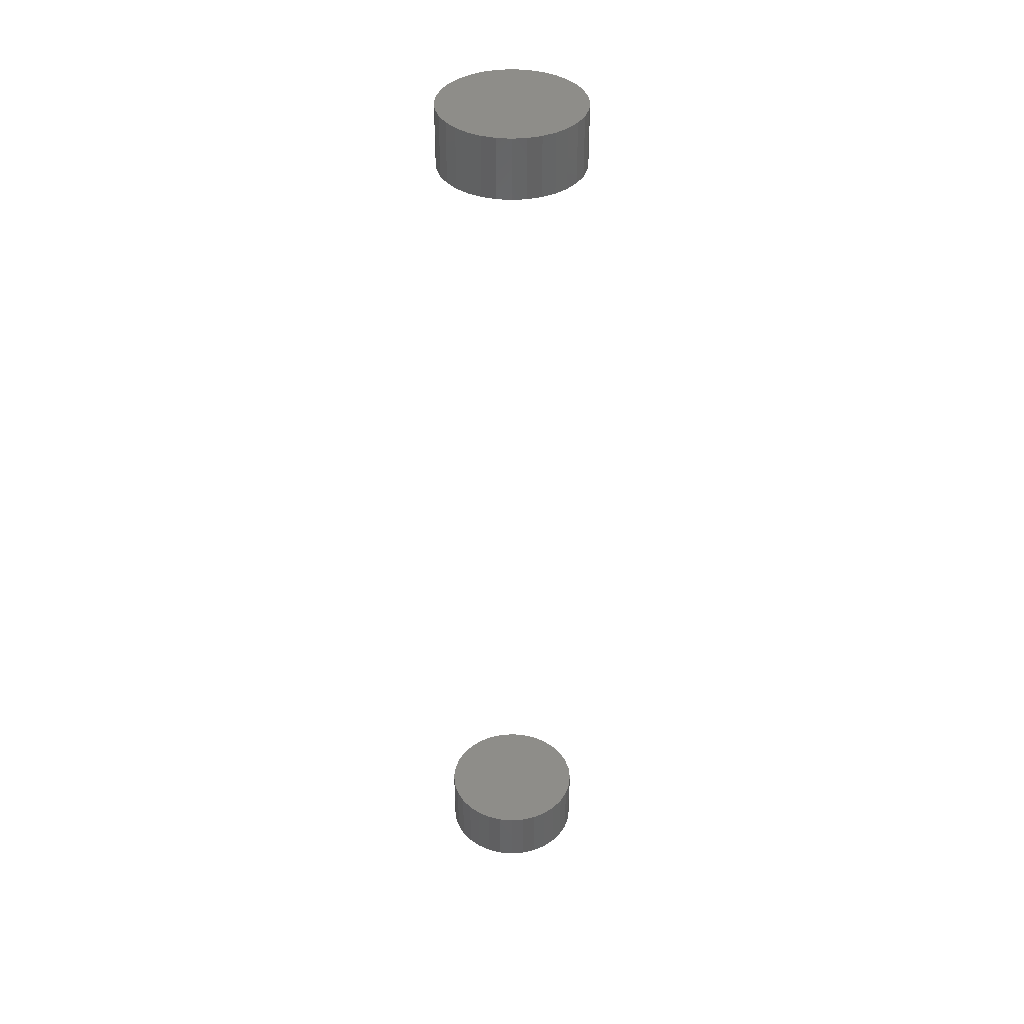
<metadata>
{"format":"stl","ext":"stl","renderer":"f3d","projection":"perspective","resolution":1024,"background":"white","views":[{"elev":38.8,"azim":-33.5,"up":"+Y"}]}
</metadata>
<code>
# stl→obj: 128 verts, 248 faces
v 0.6406 -0.6953 0.4609
v 0.6406 -0.7422 0.4609
v 0.6417 -0.6953 0.4717
v 0.6417 -0.7422 0.4717
v 0.6448 -0.6953 0.4821
v 0.6448 -0.7422 0.4821
v 0.6499 -0.6953 0.4916
v 0.6499 -0.7422 0.4916
v 0.6568 -0.6953 0.5
v 0.6568 -0.7422 0.5
v 0.6652 -0.6953 0.5069
v 0.6652 -0.7422 0.5069
v 0.6747 -0.6953 0.512
v 0.6747 -0.7422 0.512
v 0.6851 -0.6953 0.5151
v 0.6851 -0.7422 0.5151
v 0.6959 -0.6953 0.5162
v 0.6959 -0.7422 0.5162
v 0.7067 -0.6953 0.5151
v 0.7067 -0.7422 0.5151
v 0.717 -0.6953 0.512
v 0.717 -0.7422 0.512
v 0.7266 -0.6953 0.5069
v 0.7266 -0.7422 0.5069
v 0.735 -0.6953 0.5
v 0.735 -0.7422 0.5
v 0.7418 -0.6953 0.4916
v 0.7418 -0.7422 0.4916
v 0.7469 -0.6953 0.4821
v 0.7469 -0.7422 0.4821
v 0.7501 -0.6953 0.4717
v 0.7501 -0.7422 0.4717
v 0.7512 -0.6953 0.4609
v 0.7512 -0.7422 0.4609
v 0.6406 -6.135e-18 0.4609
v 0.6406 -0.04688 0.4609
v 0.6417 -5.419e-18 0.4717
v 0.6417 -0.04688 0.4717
v 0.6448 -4.494e-18 0.4821
v 0.6448 -0.04688 0.4821
v 0.6499 -3.397e-18 0.4916
v 0.6499 -0.04688 0.4916
v 0.6568 -2.169e-18 0.5
v 0.6568 -0.04688 0.5
v 0.6652 -8.58e-19 0.5069
v 0.6652 -0.04688 0.5069
v 0.6747 4.863e-19 0.512
v 0.6747 -0.04688 0.512
v 0.6851 1.812e-18 0.5151
v 0.6851 -0.04688 0.5151
v 0.6959 3.068e-18 0.5162
v 0.6959 -0.04688 0.5162
v 0.7067 4.206e-18 0.5151
v 0.7067 -0.04688 0.5151
v 0.717 5.182e-18 0.512
v 0.717 -0.04688 0.512
v 0.7266 5.959e-18 0.5069
v 0.7266 -0.04688 0.5069
v 0.735 6.508e-18 0.5
v 0.735 -0.04688 0.5
v 0.7418 6.806e-18 0.4916
v 0.7418 -0.04688 0.4916
v 0.7469 6.842e-18 0.4821
v 0.7469 -0.04688 0.4821
v 0.7501 6.616e-18 0.4717
v 0.7501 -0.04688 0.4717
v 0.7512 6.135e-18 0.4609
v 0.7512 -0.04688 0.4609
v 0.7501 -0.6953 0.4502
v 0.7501 -0.7422 0.4502
v 0.7469 -0.6953 0.4398
v 0.7469 -0.7422 0.4398
v 0.7418 -0.6953 0.4302
v 0.7418 -0.7422 0.4302
v 0.735 -0.6953 0.4219
v 0.735 -0.7422 0.4219
v 0.7266 -0.6953 0.415
v 0.7266 -0.7422 0.415
v 0.717 -0.6953 0.4099
v 0.717 -0.7422 0.4099
v 0.7067 -0.6953 0.4067
v 0.7067 -0.7422 0.4067
v 0.6959 -0.6953 0.4057
v 0.6959 -0.7422 0.4057
v 0.6851 -0.6953 0.4067
v 0.6851 -0.7422 0.4067
v 0.6747 -0.6953 0.4099
v 0.6747 -0.7422 0.4099
v 0.6652 -0.6953 0.415
v 0.6652 -0.7422 0.415
v 0.6568 -0.6953 0.4219
v 0.6568 -0.7422 0.4219
v 0.6499 -0.6953 0.4302
v 0.6499 -0.7422 0.4302
v 0.6448 -0.6953 0.4398
v 0.6448 -0.7422 0.4398
v 0.6417 -0.6953 0.4502
v 0.6417 -0.7422 0.4502
v 0.7501 5.419e-18 0.4502
v 0.7501 -0.04688 0.4502
v 0.7469 4.494e-18 0.4398
v 0.7469 -0.04688 0.4398
v 0.7418 3.397e-18 0.4302
v 0.7418 -0.04688 0.4302
v 0.735 2.169e-18 0.4219
v 0.735 -0.04688 0.4219
v 0.7266 8.58e-19 0.415
v 0.7266 -0.04688 0.415
v 0.717 -4.863e-19 0.4099
v 0.717 -0.04688 0.4099
v 0.7067 -1.812e-18 0.4067
v 0.7067 -0.04688 0.4067
v 0.6959 -3.068e-18 0.4057
v 0.6959 -0.04688 0.4057
v 0.6851 -4.206e-18 0.4067
v 0.6851 -0.04688 0.4067
v 0.6747 -5.182e-18 0.4099
v 0.6747 -0.04688 0.4099
v 0.6652 -5.959e-18 0.415
v 0.6652 -0.04688 0.415
v 0.6568 -6.508e-18 0.4219
v 0.6568 -0.04688 0.4219
v 0.6499 -6.806e-18 0.4302
v 0.6499 -0.04688 0.4302
v 0.6448 -6.842e-18 0.4398
v 0.6448 -0.04688 0.4398
v 0.6417 -6.616e-18 0.4502
v 0.6417 -0.04688 0.4502
f 1 2 3
f 3 2 4
f 3 4 5
f 5 4 6
f 5 6 7
f 7 6 8
f 7 8 9
f 9 8 10
f 9 10 11
f 11 10 12
f 11 12 13
f 13 12 14
f 13 14 15
f 15 14 16
f 15 16 17
f 17 16 18
f 17 18 19
f 19 18 20
f 19 20 21
f 21 20 22
f 21 22 23
f 23 22 24
f 23 24 25
f 25 24 26
f 25 26 27
f 27 26 28
f 27 28 29
f 29 28 30
f 29 30 31
f 31 30 32
f 31 32 33
f 33 32 34
f 35 36 37
f 37 36 38
f 37 38 39
f 39 38 40
f 39 40 41
f 41 40 42
f 41 42 43
f 43 42 44
f 43 44 45
f 45 44 46
f 45 46 47
f 47 46 48
f 47 48 49
f 49 48 50
f 49 50 51
f 51 50 52
f 51 52 53
f 53 52 54
f 53 54 55
f 55 54 56
f 55 56 57
f 57 56 58
f 57 58 59
f 59 58 60
f 59 60 61
f 61 60 62
f 61 62 63
f 63 62 64
f 63 64 65
f 65 64 66
f 65 66 67
f 67 66 68
f 33 34 69
f 69 34 70
f 69 70 71
f 71 70 72
f 71 72 73
f 73 72 74
f 73 74 75
f 75 74 76
f 75 76 77
f 77 76 78
f 77 78 79
f 79 78 80
f 79 80 81
f 81 80 82
f 81 82 83
f 83 82 84
f 83 84 85
f 85 84 86
f 85 86 87
f 87 86 88
f 87 88 89
f 89 88 90
f 89 90 91
f 91 90 92
f 91 92 93
f 93 92 94
f 93 94 95
f 95 94 96
f 95 96 97
f 97 96 98
f 97 98 1
f 1 98 2
f 67 68 99
f 99 68 100
f 99 100 101
f 101 100 102
f 101 102 103
f 103 102 104
f 103 104 105
f 105 104 106
f 105 106 107
f 107 106 108
f 107 108 109
f 109 108 110
f 109 110 111
f 111 110 112
f 111 112 113
f 113 112 114
f 113 114 115
f 115 114 116
f 115 116 117
f 117 116 118
f 117 118 119
f 119 118 120
f 119 120 121
f 121 120 122
f 121 122 123
f 123 122 124
f 123 124 125
f 125 124 126
f 125 126 127
f 127 126 128
f 127 128 35
f 35 128 36
f 50 54 52
f 54 50 48
f 54 48 56
f 56 48 46
f 56 46 58
f 58 46 44
f 58 44 60
f 60 44 42
f 60 42 62
f 62 42 40
f 62 40 64
f 102 124 104
f 104 124 122
f 104 122 106
f 106 122 120
f 106 120 108
f 108 120 118
f 108 118 110
f 110 118 116
f 110 116 112
f 112 116 114
f 64 40 66
f 66 40 38
f 66 38 68
f 68 38 36
f 68 36 100
f 100 36 128
f 100 128 102
f 102 128 126
f 102 126 124
f 17 19 15
f 13 15 19
f 21 13 19
f 11 13 21
f 23 11 21
f 9 11 23
f 25 9 23
f 7 9 25
f 27 7 25
f 5 7 27
f 29 5 27
f 73 93 71
f 91 93 73
f 75 91 73
f 89 91 75
f 77 89 75
f 87 89 77
f 79 87 77
f 85 87 79
f 81 85 79
f 83 85 81
f 93 95 71
f 71 95 97
f 71 97 69
f 69 97 1
f 69 1 33
f 33 1 3
f 33 3 31
f 31 3 5
f 31 5 29
f 16 20 18
f 20 16 14
f 20 14 22
f 22 14 12
f 22 12 24
f 24 12 10
f 24 10 26
f 26 10 8
f 26 8 28
f 28 8 6
f 28 6 30
f 72 94 74
f 74 94 92
f 74 92 76
f 76 92 90
f 76 90 78
f 78 90 88
f 78 88 80
f 80 88 86
f 80 86 82
f 82 86 84
f 30 6 32
f 32 6 4
f 32 4 34
f 34 4 2
f 34 2 70
f 70 2 98
f 70 98 72
f 72 98 96
f 72 96 94
f 51 53 49
f 47 49 53
f 55 47 53
f 45 47 55
f 57 45 55
f 43 45 57
f 59 43 57
f 41 43 59
f 61 41 59
f 39 41 61
f 63 39 61
f 103 123 101
f 121 123 103
f 105 121 103
f 119 121 105
f 107 119 105
f 117 119 107
f 109 117 107
f 115 117 109
f 111 115 109
f 113 115 111
f 123 125 101
f 101 125 127
f 101 127 99
f 99 127 35
f 99 35 67
f 67 35 37
f 67 37 65
f 65 37 39
f 65 39 63

</code>
